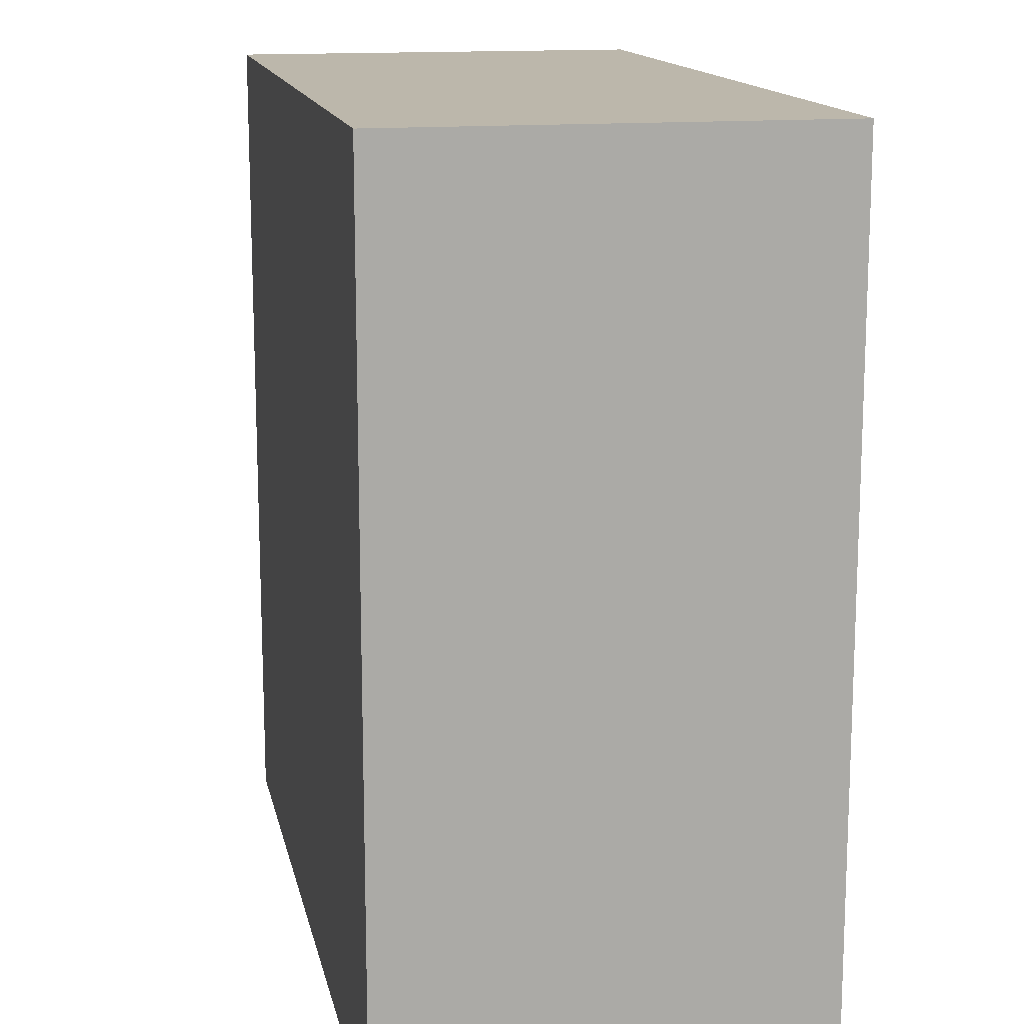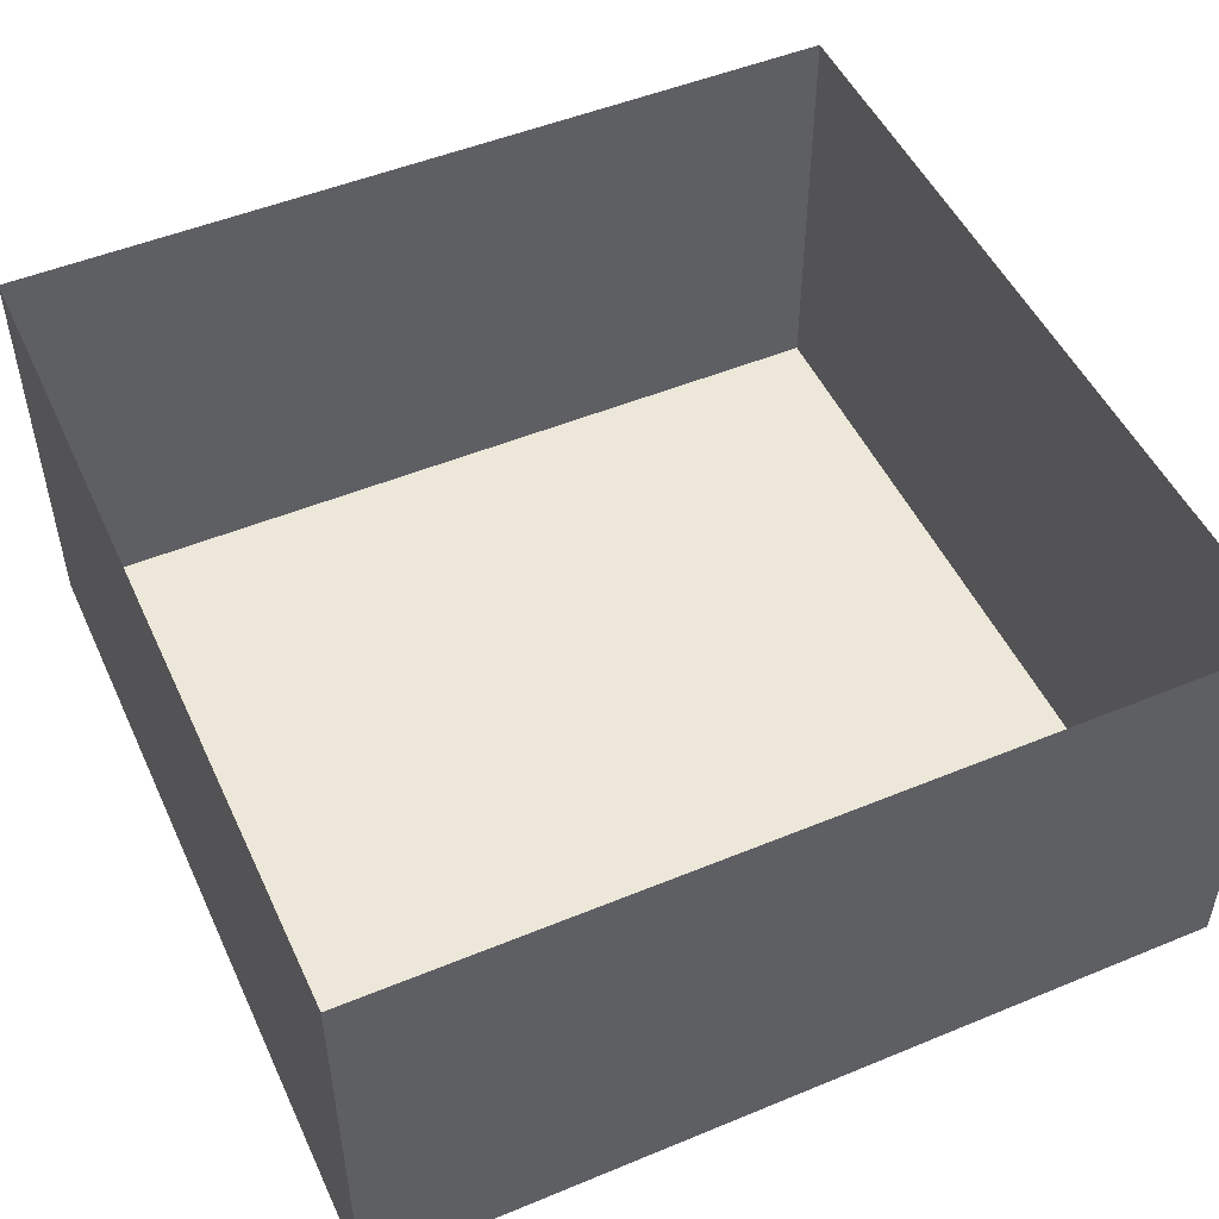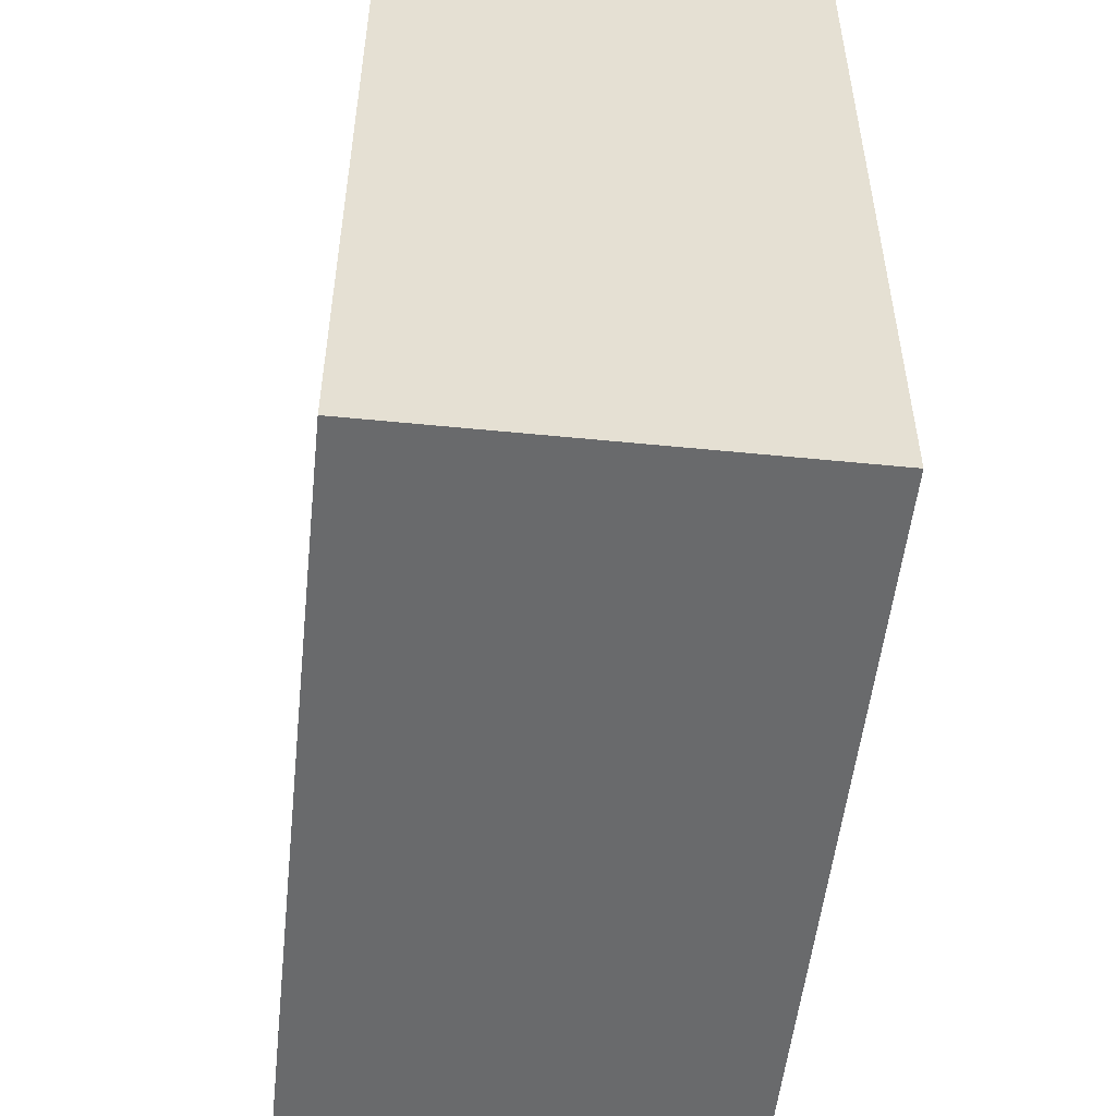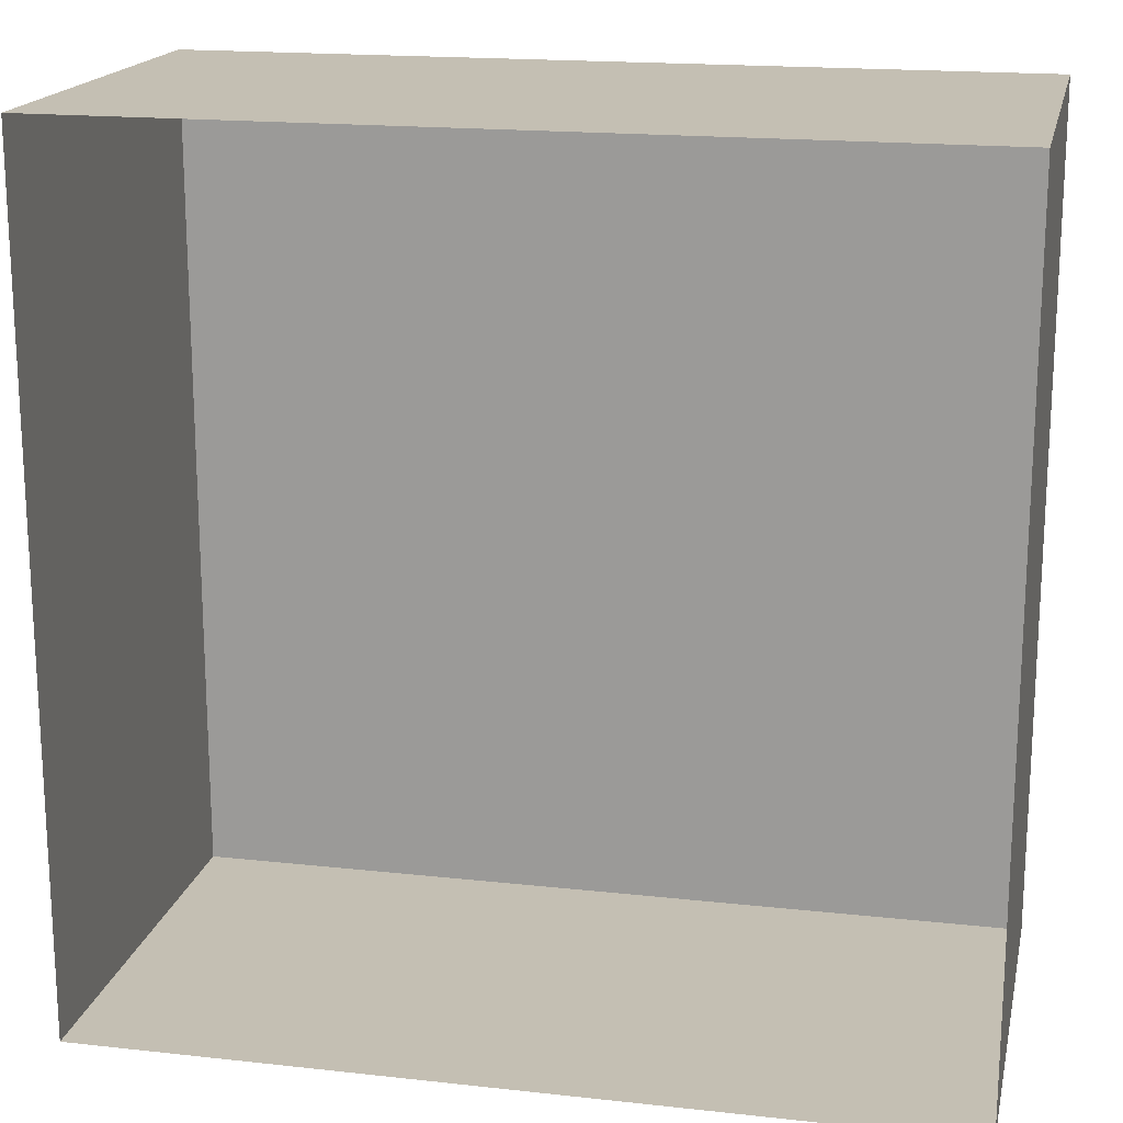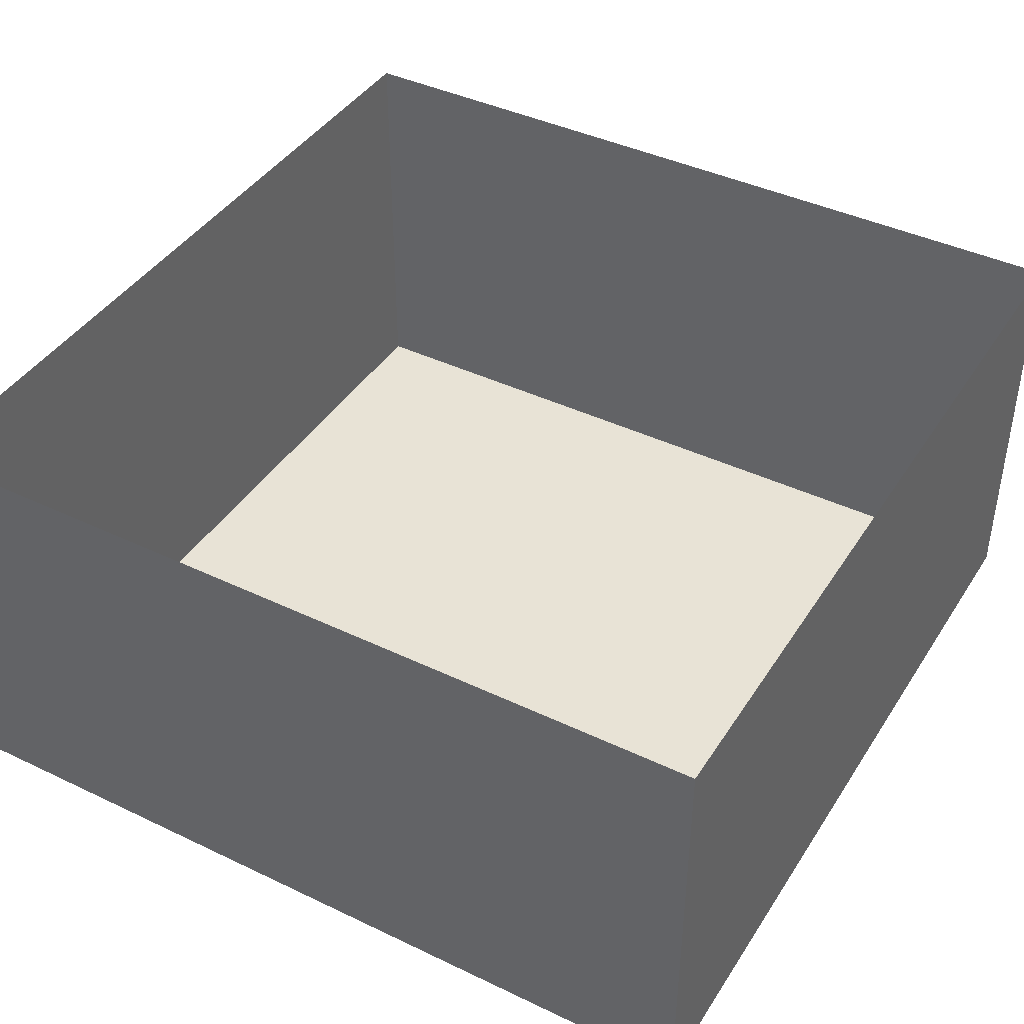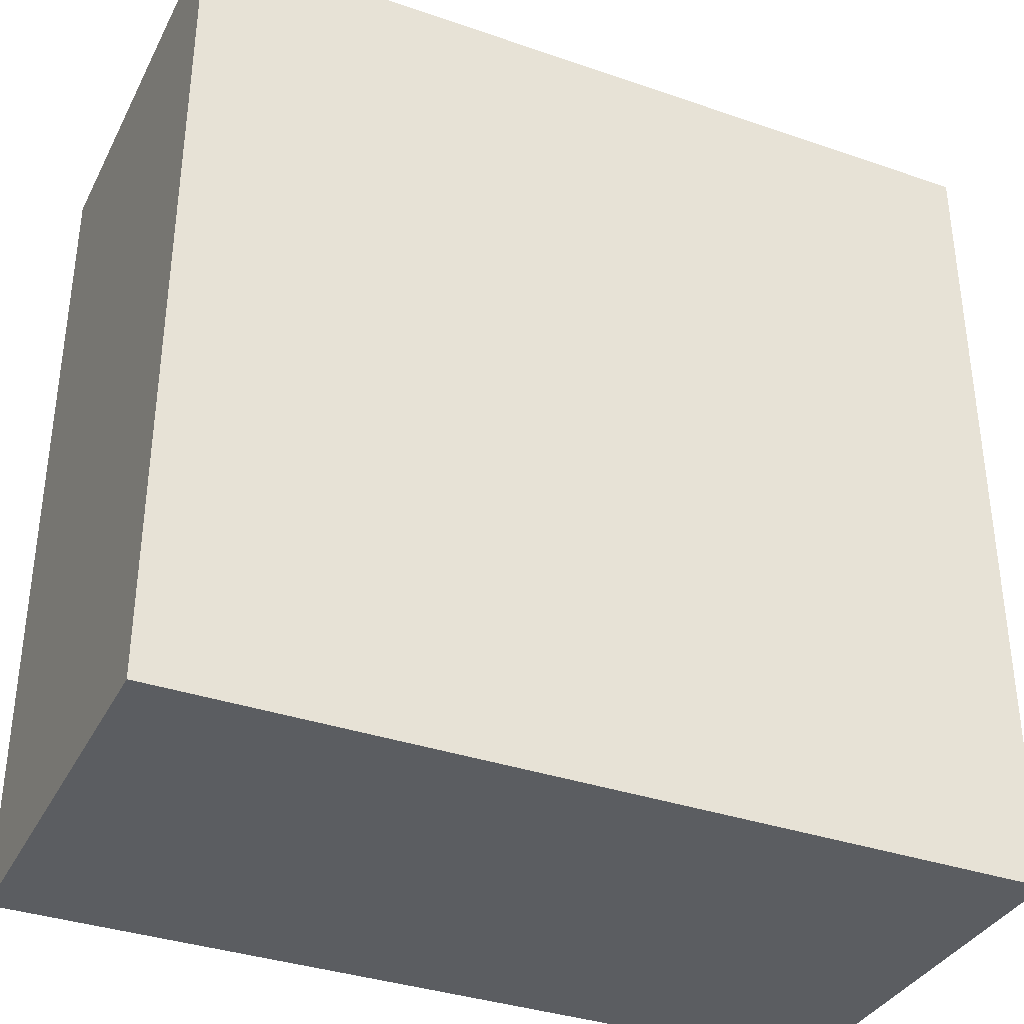
<metadata>
{"format":"obj","ext":"obj","renderer":"f3d","projection":"perspective","resolution":1024,"background":"white","views":[{"elev":14.4,"azim":78.5,"up":"+Z"},{"elev":50.1,"azim":65.6,"up":"+Y"},{"elev":-52.9,"azim":83.9,"up":"+Z"},{"elev":17.8,"azim":-167.8,"up":"+Z"},{"elev":41.6,"azim":-150.0,"up":"+Y"},{"elev":-35.7,"azim":-24.4,"up":"+Z"}]}
</metadata>
<code>
o Plane_Plane
v 199.1 -82.75 199.1
v 199.1 -82.75 -199.1
v -199.1 -82.75 -199.1
v -199.1 -82.75 199.1
v 199.1 116.2 -199.1
v -199.1 116.2 -199.1
v 199.1 116.2 199.1
v -199.1 116.2 199.1
f 1 2 3 4
f 2 5 6 3
f 1 7 5 2
f 7 1 4 8
f 3 6 8 4

</code>
